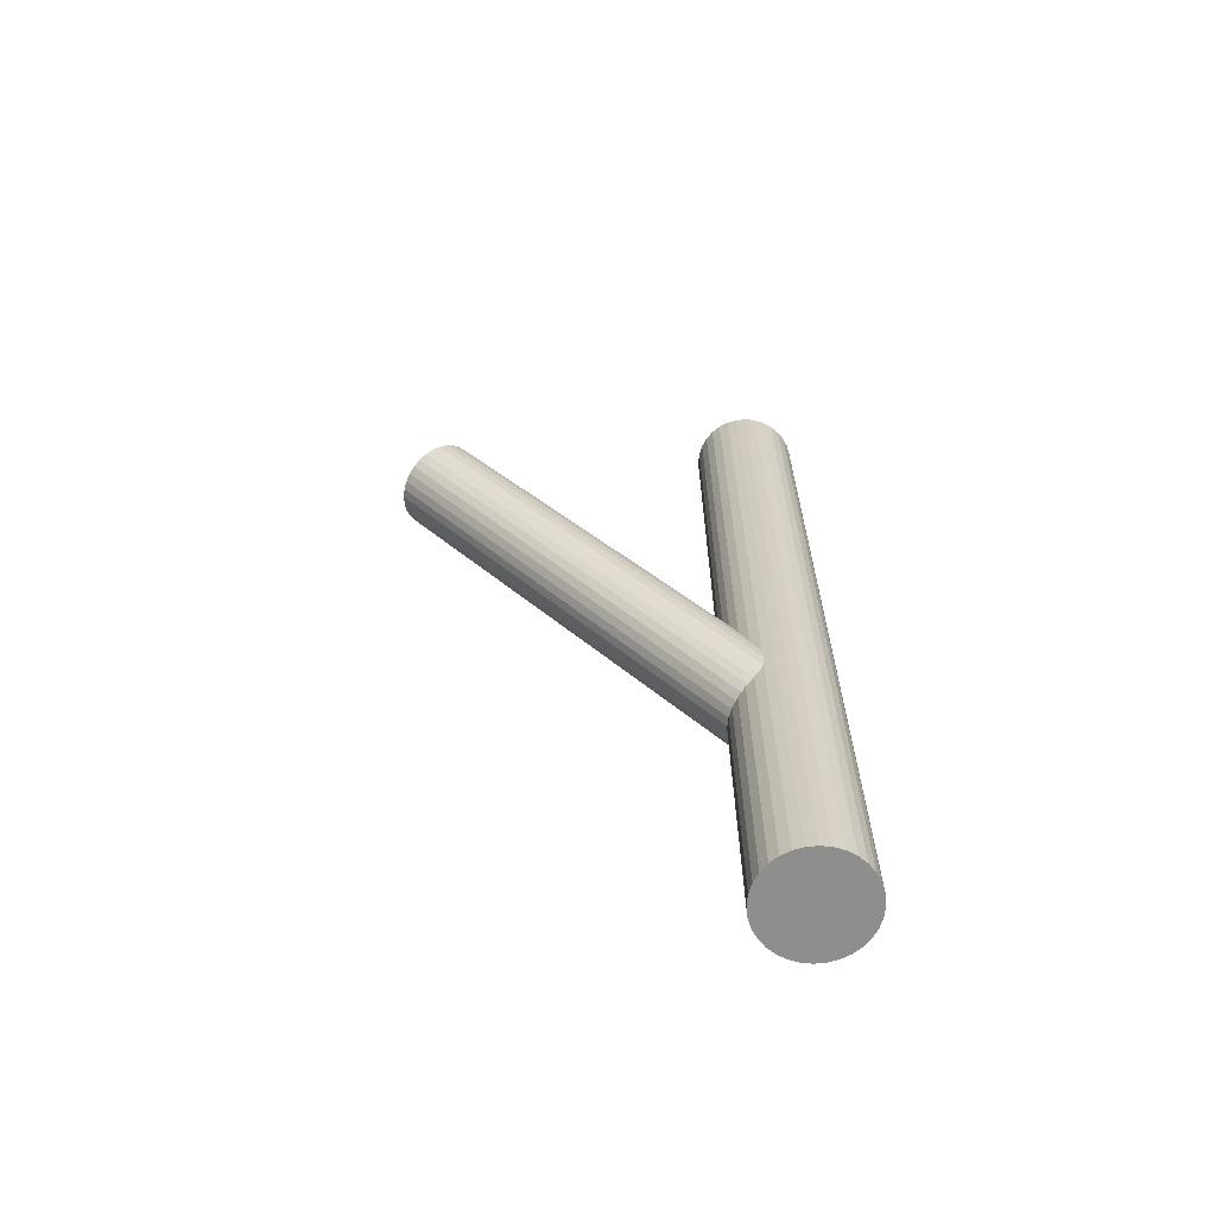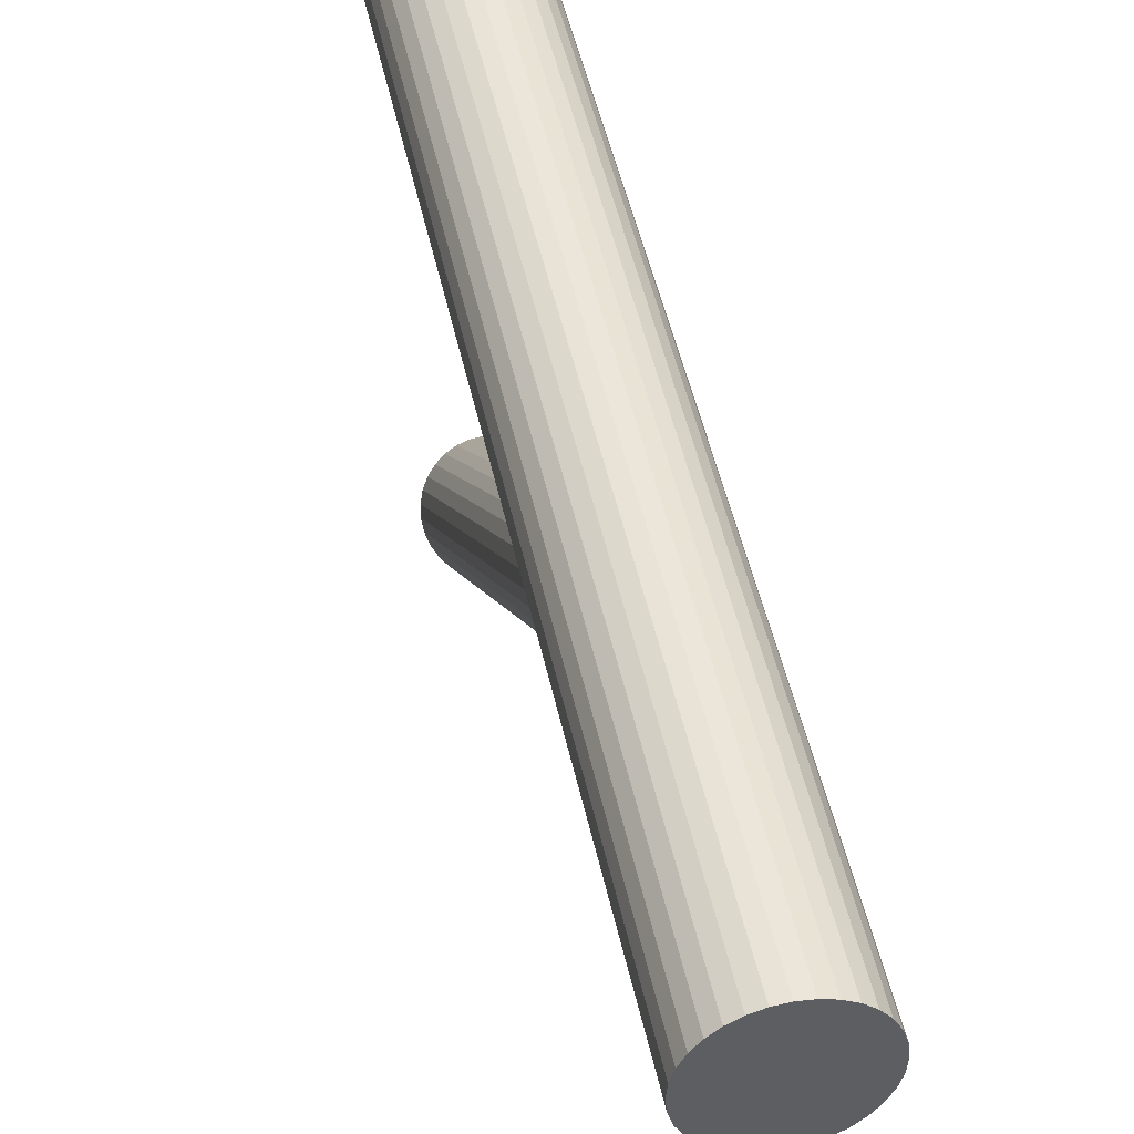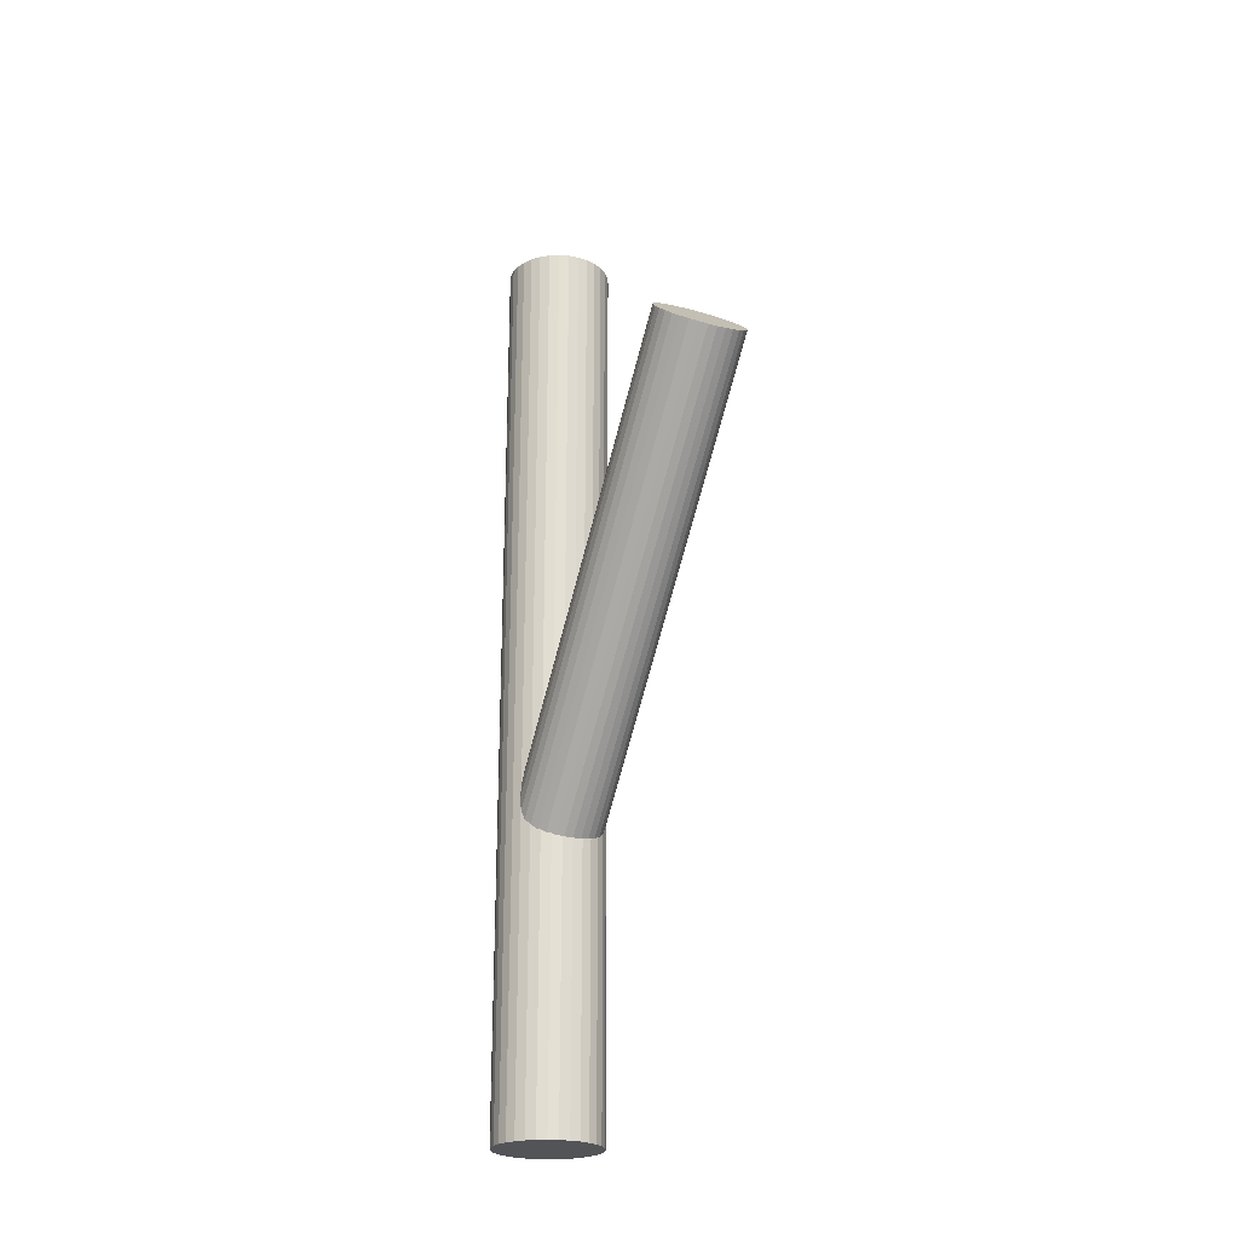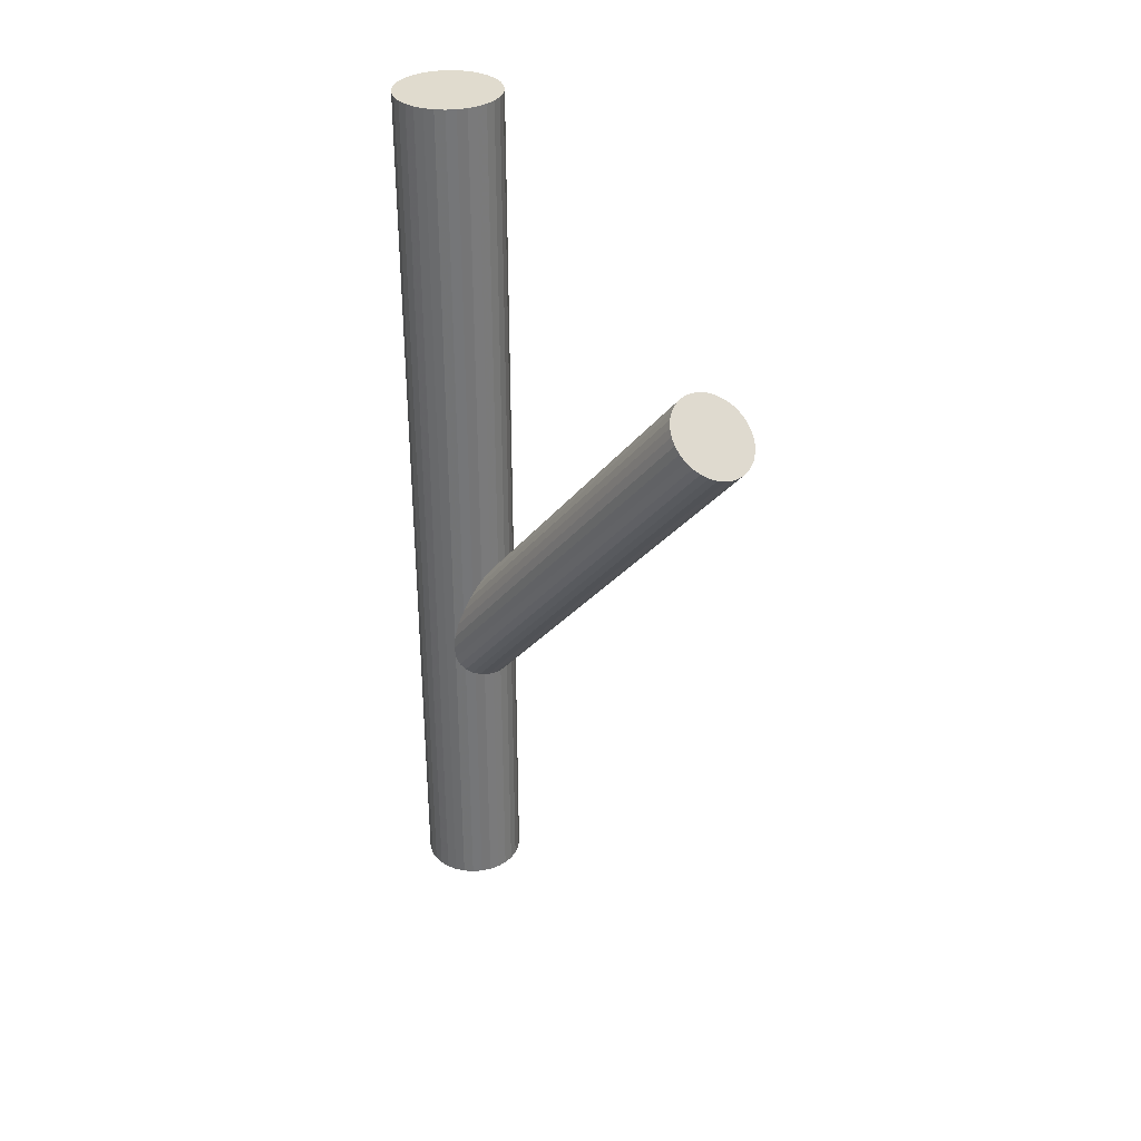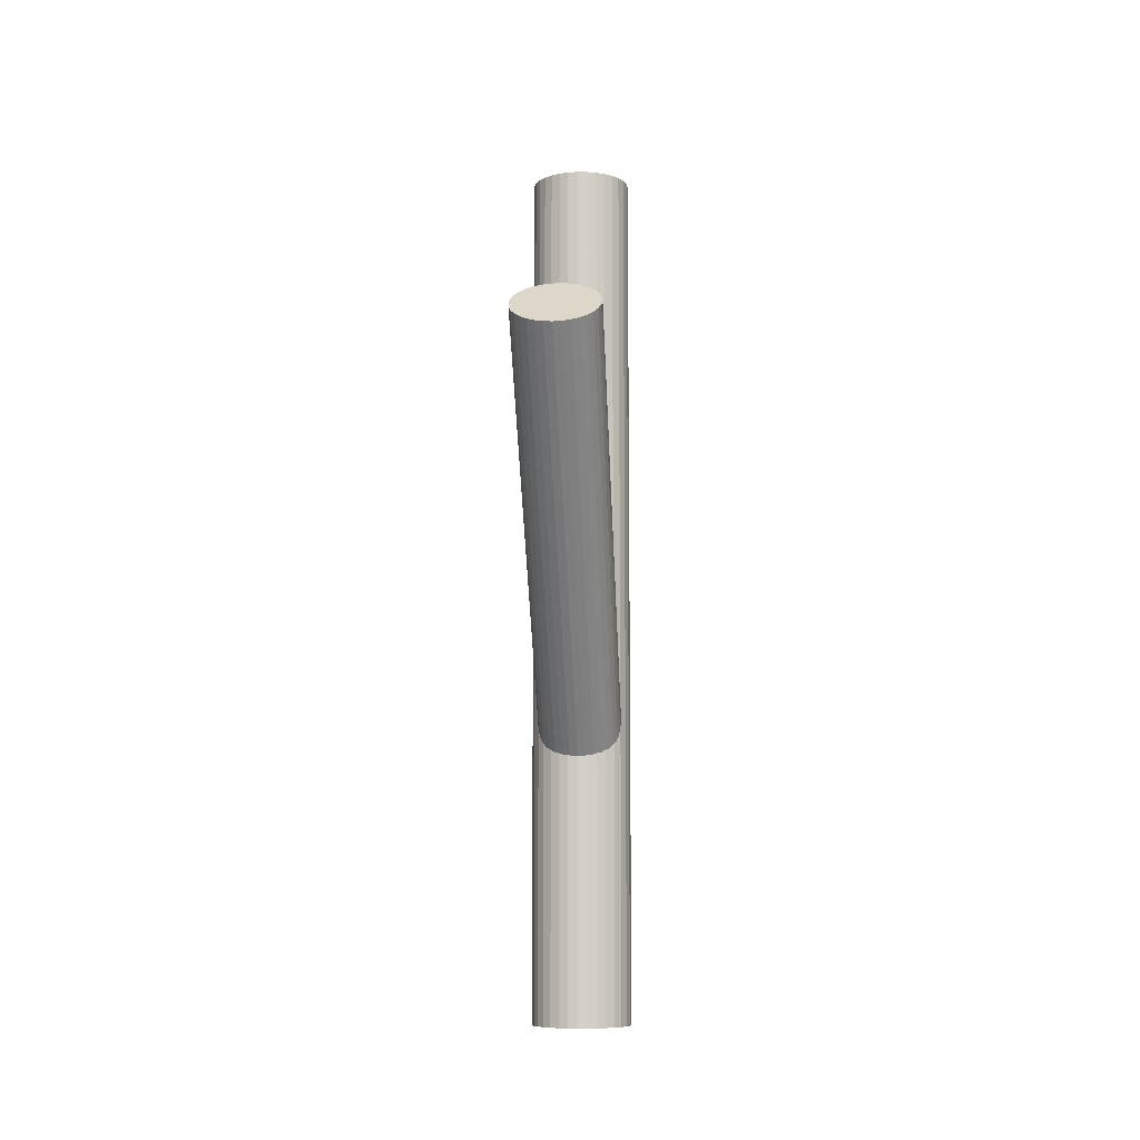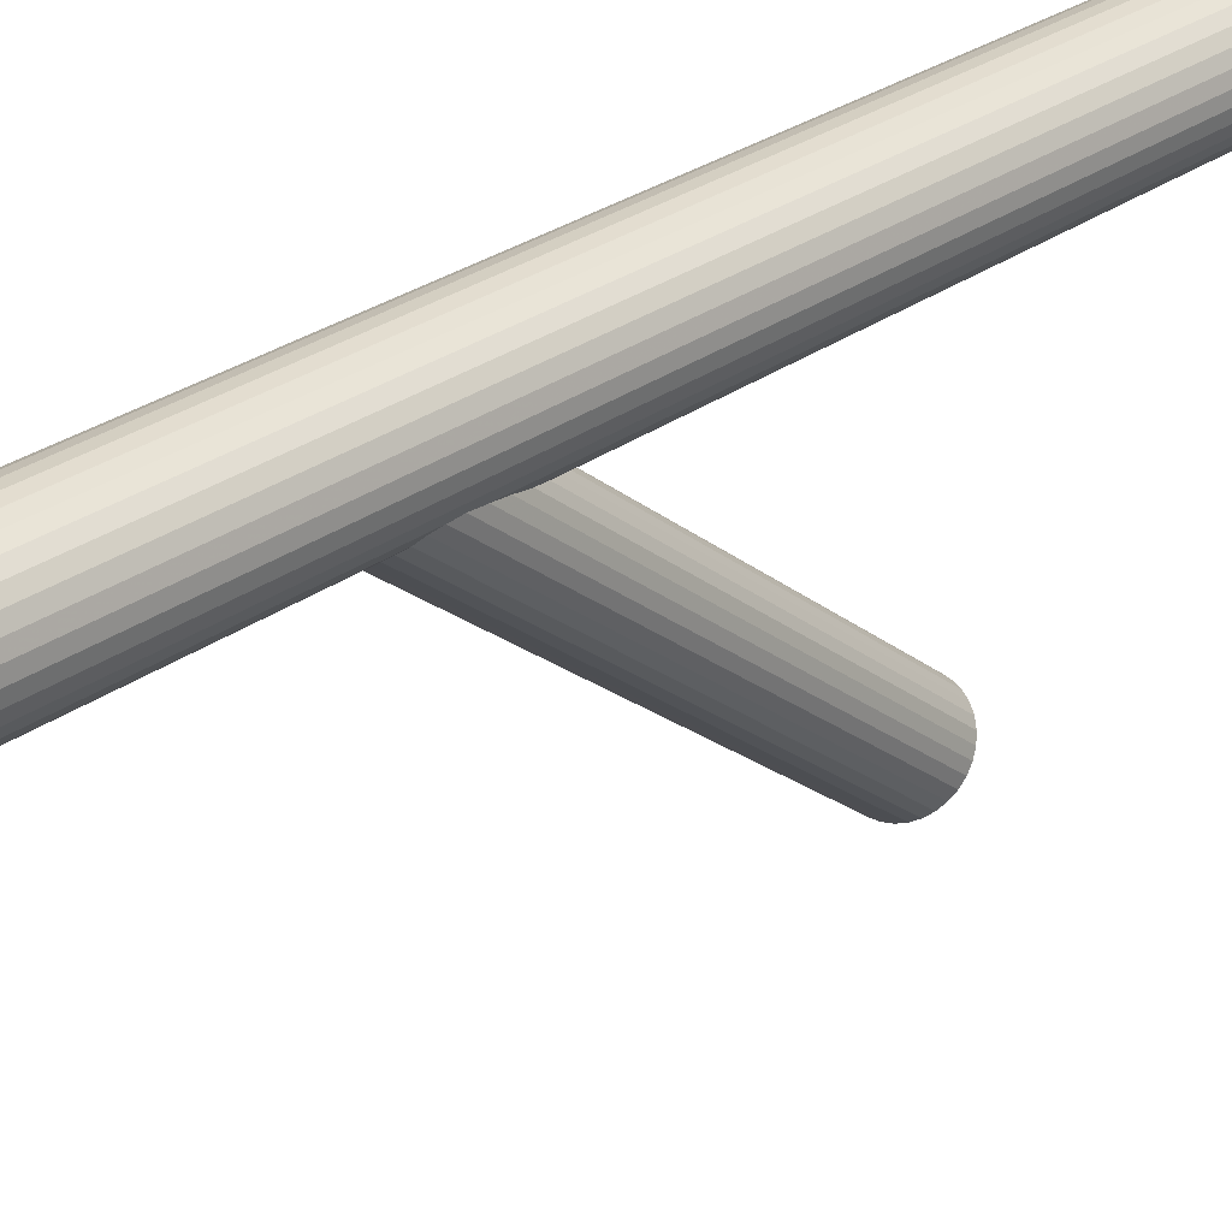
<metadata>
{"format":"obj","ext":"obj","renderer":"f3d","projection":"perspective","resolution":1024,"background":"white","views":[{"elev":-64.8,"azim":78.8,"up":"+Z"},{"elev":46.1,"azim":168.4,"up":"+Y"},{"elev":-23.5,"azim":-24.0,"up":"+Z"},{"elev":33.6,"azim":-45.3,"up":"+Z"},{"elev":-8.9,"azim":4.4,"up":"+Z"},{"elev":30.7,"azim":-135.5,"up":"+Y"}]}
</metadata>
<code>
v -0 -0.2309 0.2151
v 0 0.2309 -0.5
v 0 0.2309 0.5
v 0 -0.194 0.2463
v 0 -0.1571 0.2774
v -0 0.1368 -0.2201
v 0 0.1737 -0.5
v 0 0.1737 0.5
v 0 0.1737 -0.189
v 0 0.2106 -0.1578
v -0 0.1164 -0.5
v -0 0.1164 0.5
v -0.01848 -0.1599 0.275
v -0.01848 -0.2281 0.2175
v -0.01848 0.2077 -0.1602
v -0.01848 0.1396 -0.2178
v 0.0219 0.2265 -0.5
v 0.0219 0.2265 0.5
v 0.0219 0.1208 -0.5
v 0.0219 0.1208 0.5
v -0.04828 -0.194 0.2463
v -0.04828 0.1737 -0.189
v -0.04046 0.2141 -0.5
v -0.04046 0.2141 0.5
v -0.04046 0.1332 -0.5
v -0.04046 0.1332 0.5
v -0.05722 0.1737 -0.5
v -0.05722 0.1737 0.5
v -0.01116 0.2298 -0.5
v -0.01116 0.2298 0.5
v -0.01116 0.1175 -0.5
v -0.01116 0.1175 0.5
v 0.009419 -0.2302 0.2157
v 0.009419 0.1375 -0.2195
v 0.009419 -0.1578 0.2768
v 0.009419 0.2098 -0.1584
v 0.03414 0.1476 -0.211
v 0.03414 -0.1679 0.2683
v 0.03414 0.1998 -0.1669
v 0.03414 -0.2201 0.2242
v -0.04758 0.1419 -0.5
v -0.04758 0.1419 0.5
v -0.04758 0.2055 -0.5
v -0.04758 0.2055 0.5
v 0.05287 0.1518 -0.5
v 0.05287 0.1518 0.5
v 0.05287 0.1956 -0.5
v 0.05287 0.1956 0.5
v 0.05612 0.1848 -0.5
v 0.05612 0.1848 0.5
v 0.05612 0.1625 -0.5
v 0.05612 0.1625 0.5
v 0.0446 -0.1799 0.2582
v 0.0446 -0.2081 0.2343
v 0.0446 0.1878 -0.1771
v 0.0446 0.1596 -0.2009
v -0.04014 0.1532 -0.2063
v -0.04014 -0.1735 0.2636
v -0.04014 0.1942 -0.1717
v -0.04014 -0.2145 0.2289
v 0.02682 -0.2247 0.2203
v 0.02682 0.143 -0.2149
v 0.02682 -0.1634 0.2722
v 0.02682 0.2043 -0.1631
v -0.03179 0.1261 -0.5
v -0.03179 0.1261 0.5
v -0.03179 0.2213 -0.5
v -0.03179 0.2213 0.5
v -0.04735 -0.1868 0.2523
v -0.04735 -0.2012 0.2402
v -0.04735 0.1809 -0.1829
v -0.04735 0.1665 -0.1951
v 0.04735 -0.1868 0.2523
v 0.04735 -0.2012 0.2402
v 0.04735 0.1809 -0.1829
v 0.04735 0.1665 -0.1951
v 0.03179 0.1261 -0.5
v 0.03179 0.1261 0.5
v 0.03179 0.2213 -0.5
v 0.03179 0.2213 0.5
v -0.02682 -0.2247 0.2203
v -0.02682 0.143 -0.2149
v -0.02682 -0.1634 0.2722
v -0.02682 0.2043 -0.1631
v 0.04014 0.1532 -0.2063
v 0.04014 -0.1735 0.2636
v 0.04014 0.1942 -0.1717
v 0.04014 -0.2145 0.2289
v -0.0446 -0.1799 0.2582
v -0.0446 -0.2081 0.2343
v -0.0446 0.1878 -0.1771
v -0.0446 0.1596 -0.2009
v -0.05612 0.1848 -0.5
v -0.05612 0.1848 0.5
v -0.05612 0.1625 -0.5
v -0.05612 0.1625 0.5
v -0.05287 0.1518 -0.5
v -0.05287 0.1518 0.5
v -0.05287 0.1956 -0.5
v -0.05287 0.1956 0.5
v 0.04758 0.1419 -0.5
v 0.04758 0.1419 0.5
v 0.04758 0.2055 -0.5
v 0.04758 0.2055 0.5
v -0.03414 0.1476 -0.211
v -0.03414 -0.1679 0.2683
v -0.03414 0.1998 -0.1669
v -0.03414 -0.2201 0.2242
v -0.009419 -0.2302 0.2157
v -0.009419 0.1375 -0.2195
v -0.009419 -0.1578 0.2768
v -0.009419 0.2098 -0.1584
v 0.01116 0.2298 -0.5
v 0.01116 0.2298 0.5
v 0.01116 0.1175 -0.5
v 0.01116 0.1175 0.5
v 0.05722 0.1737 -0.5
v 0.05722 0.1737 0.5
v 0.04046 0.2141 -0.5
v 0.04046 0.2141 0.5
v 0.04046 0.1332 -0.5
v 0.04046 0.1332 0.5
v 0.04828 -0.194 0.2463
v 0.04828 0.1737 -0.189
v -0.0219 0.2265 -0.5
v -0.0219 0.2265 0.5
v -0.0219 0.1208 -0.5
v -0.0219 0.1208 0.5
v 0.01848 -0.1599 0.275
v 0.01848 -0.2281 0.2175
v 0.01848 0.2077 -0.1602
v 0.01848 0.1396 -0.2178
f 117 7 49
f 117 49 118
f 118 49 50
f 118 50 8
f 49 7 47
f 49 47 50
f 50 47 48
f 50 48 8
f 47 7 103
f 47 103 48
f 48 103 104
f 48 104 8
f 103 7 119
f 103 119 104
f 104 119 120
f 104 120 8
f 119 7 79
f 119 79 120
f 120 79 80
f 120 80 8
f 79 7 17
f 79 17 80
f 80 17 18
f 80 18 8
f 17 7 113
f 17 113 18
f 18 113 114
f 18 114 8
f 113 7 2
f 113 2 114
f 114 2 3
f 114 3 8
f 2 7 29
f 2 29 3
f 3 29 30
f 3 30 8
f 29 7 125
f 29 125 30
f 30 125 126
f 30 126 8
f 125 7 67
f 125 67 126
f 126 67 68
f 126 68 8
f 67 7 23
f 67 23 68
f 68 23 24
f 68 24 8
f 23 7 43
f 23 43 24
f 24 43 44
f 24 44 8
f 43 7 99
f 43 99 44
f 44 99 100
f 44 100 8
f 99 7 93
f 99 93 100
f 100 93 94
f 100 94 8
f 93 7 27
f 93 27 94
f 94 27 28
f 94 28 8
f 27 7 95
f 27 95 28
f 28 95 96
f 28 96 8
f 95 7 97
f 95 97 96
f 96 97 98
f 96 98 8
f 97 7 41
f 97 41 98
f 98 41 42
f 98 42 8
f 41 7 25
f 41 25 42
f 42 25 26
f 42 26 8
f 25 7 65
f 25 65 26
f 26 65 66
f 26 66 8
f 65 7 127
f 65 127 66
f 66 127 128
f 66 128 8
f 127 7 31
f 127 31 128
f 128 31 32
f 128 32 8
f 31 7 11
f 31 11 32
f 32 11 12
f 32 12 8
f 11 7 115
f 11 115 12
f 12 115 116
f 12 116 8
f 115 7 19
f 115 19 116
f 116 19 20
f 116 20 8
f 19 7 77
f 19 77 20
f 20 77 78
f 20 78 8
f 77 7 121
f 77 121 78
f 78 121 122
f 78 122 8
f 121 7 101
f 121 101 122
f 122 101 102
f 122 102 8
f 101 7 45
f 101 45 102
f 102 45 46
f 102 46 8
f 45 7 51
f 45 51 46
f 46 51 52
f 46 52 8
f 51 7 117
f 51 117 52
f 52 117 118
f 52 118 8
f 124 9 75
f 124 75 123
f 123 75 73
f 123 73 4
f 75 9 55
f 75 55 73
f 73 55 53
f 73 53 4
f 55 9 87
f 55 87 53
f 53 87 86
f 53 86 4
f 87 9 39
f 87 39 86
f 86 39 38
f 86 38 4
f 39 9 64
f 39 64 38
f 38 64 63
f 38 63 4
f 64 9 131
f 64 131 63
f 63 131 129
f 63 129 4
f 131 9 36
f 131 36 129
f 129 36 35
f 129 35 4
f 36 9 10
f 36 10 35
f 35 10 5
f 35 5 4
f 10 9 112
f 10 112 5
f 5 112 111
f 5 111 4
f 112 9 15
f 112 15 111
f 111 15 13
f 111 13 4
f 15 9 84
f 15 84 13
f 13 84 83
f 13 83 4
f 84 9 107
f 84 107 83
f 83 107 106
f 83 106 4
f 107 9 59
f 107 59 106
f 106 59 58
f 106 58 4
f 59 9 91
f 59 91 58
f 58 91 89
f 58 89 4
f 91 9 71
f 91 71 89
f 89 71 69
f 89 69 4
f 71 9 22
f 71 22 69
f 69 22 21
f 69 21 4
f 22 9 72
f 22 72 21
f 21 72 70
f 21 70 4
f 72 9 92
f 72 92 70
f 70 92 90
f 70 90 4
f 92 9 57
f 92 57 90
f 90 57 60
f 90 60 4
f 57 9 105
f 57 105 60
f 60 105 108
f 60 108 4
f 105 9 82
f 105 82 108
f 108 82 81
f 108 81 4
f 82 9 16
f 82 16 81
f 81 16 14
f 81 14 4
f 16 9 110
f 16 110 14
f 14 110 109
f 14 109 4
f 110 9 6
f 110 6 109
f 109 6 1
f 109 1 4
f 6 9 34
f 6 34 1
f 1 34 33
f 1 33 4
f 34 9 132
f 34 132 33
f 33 132 130
f 33 130 4
f 132 9 62
f 132 62 130
f 130 62 61
f 130 61 4
f 62 9 37
f 62 37 61
f 61 37 40
f 61 40 4
f 37 9 85
f 37 85 40
f 40 85 88
f 40 88 4
f 85 9 56
f 85 56 88
f 88 56 54
f 88 54 4
f 56 9 76
f 56 76 54
f 54 76 74
f 54 74 4
f 76 9 124
f 76 124 74
f 74 124 123
f 74 123 4

</code>
